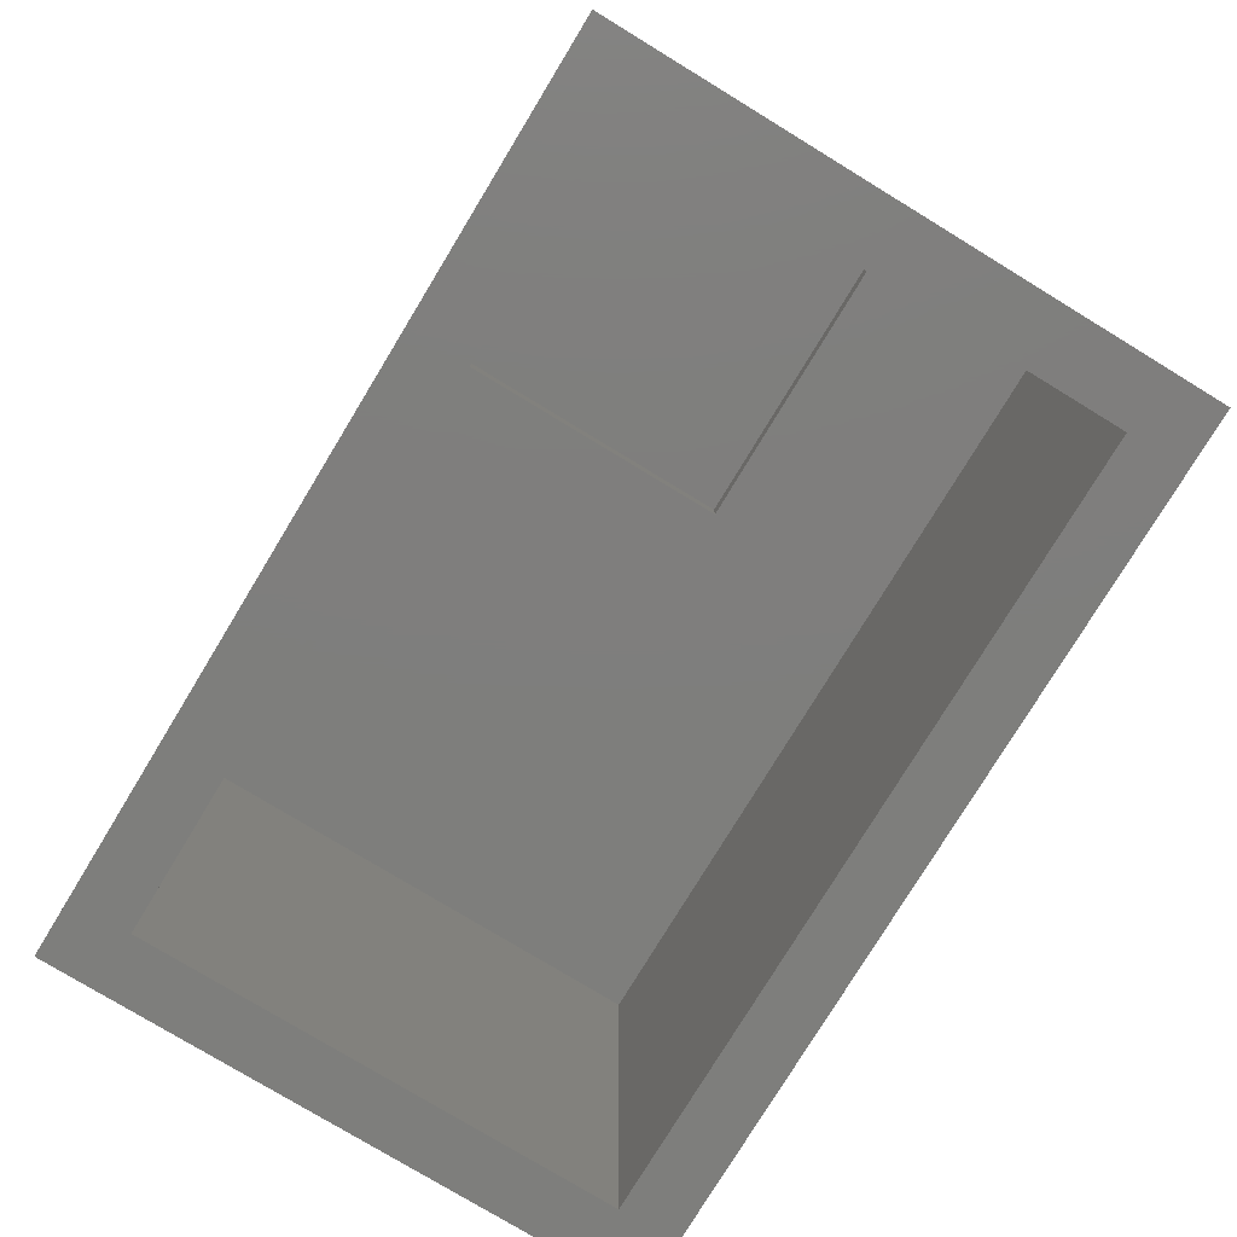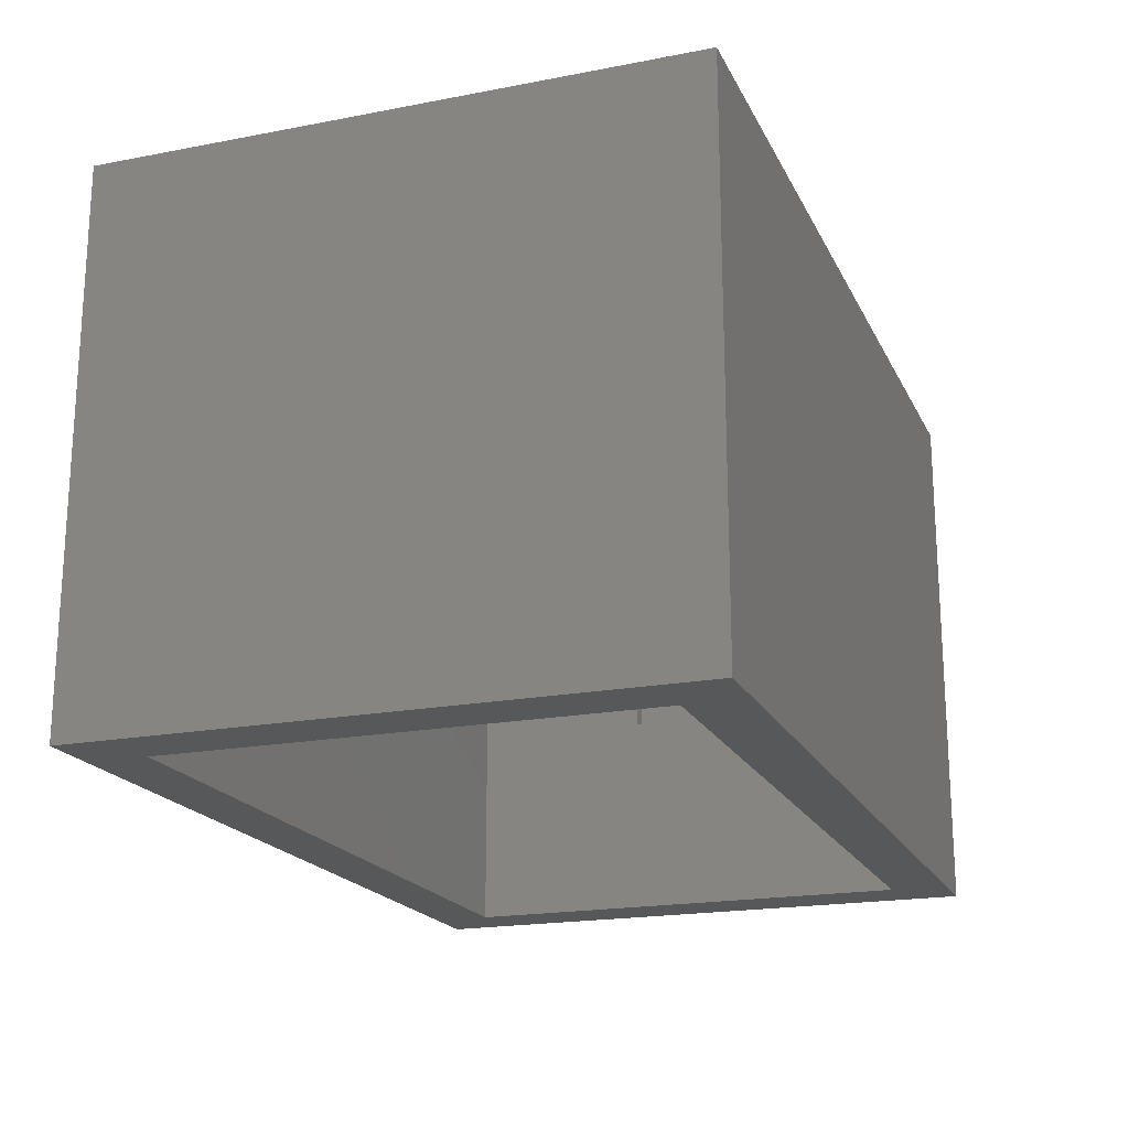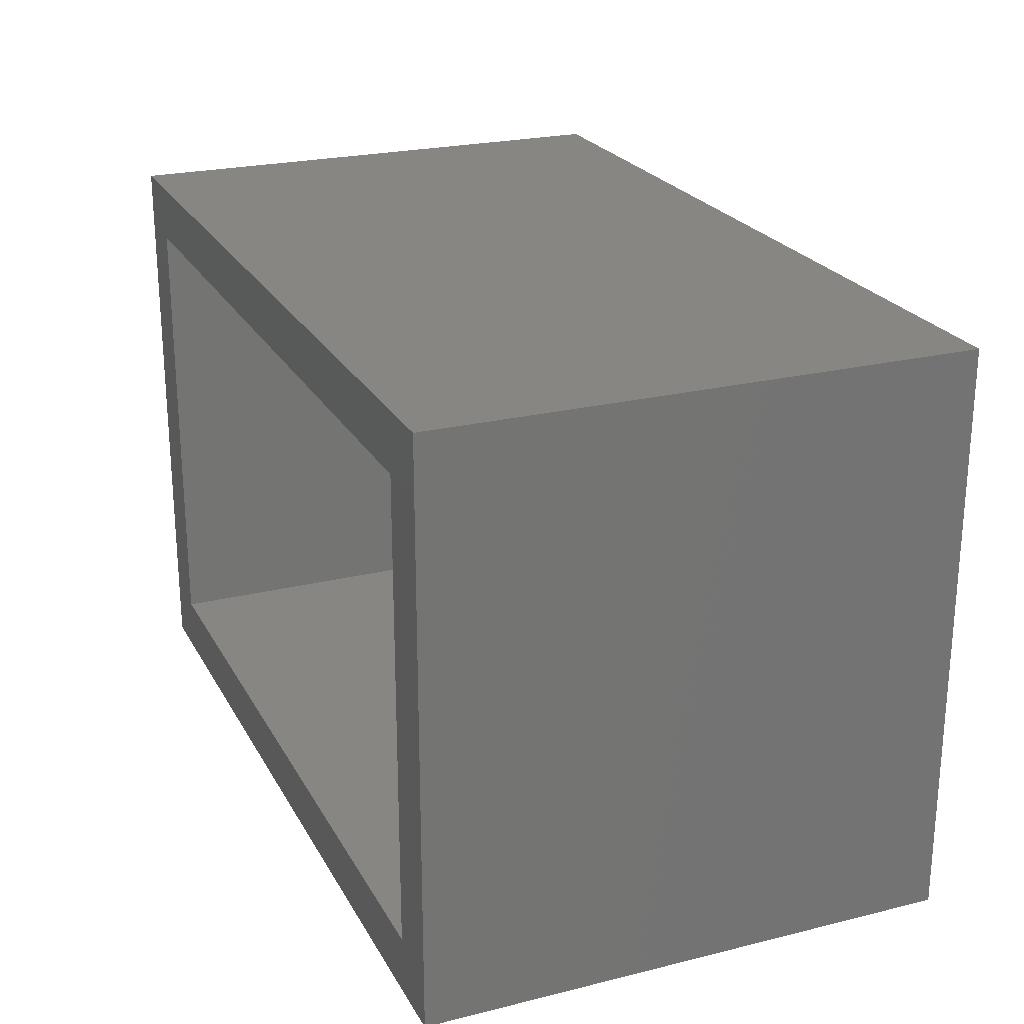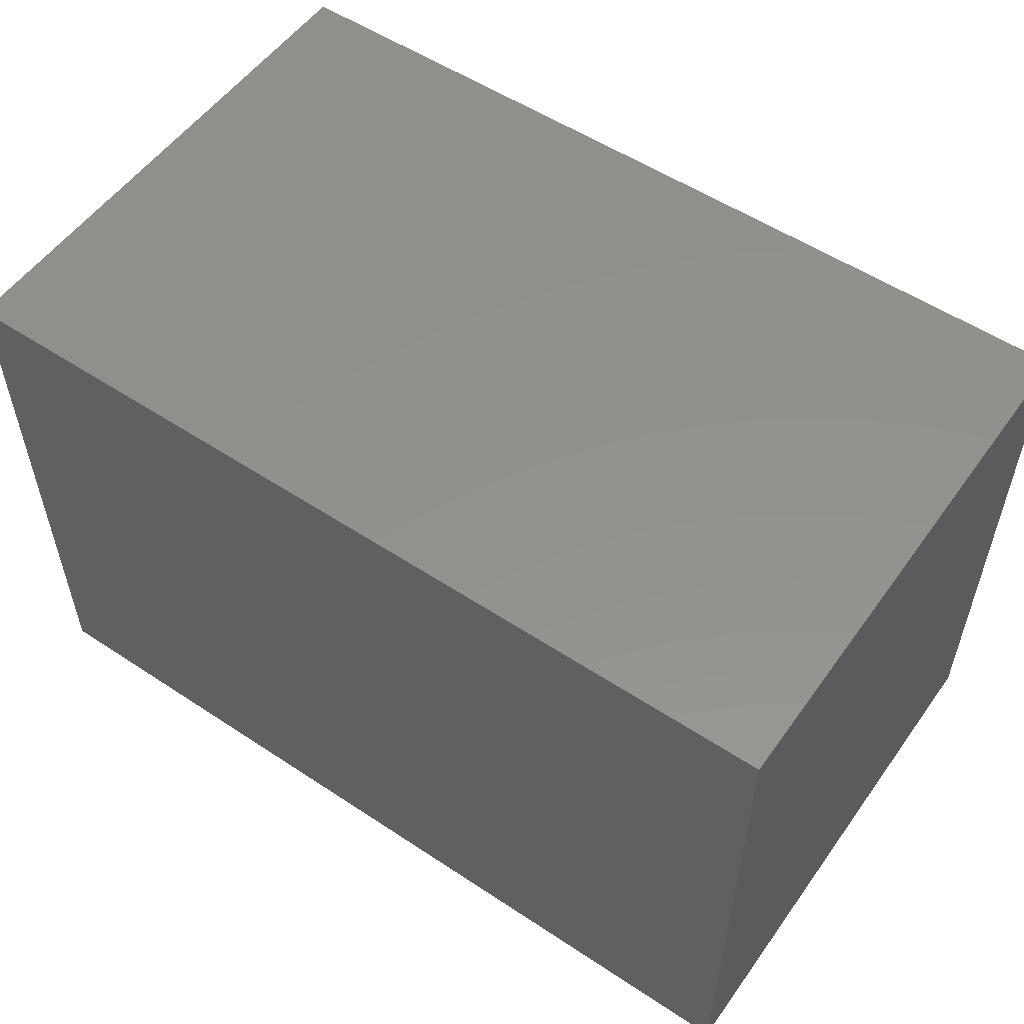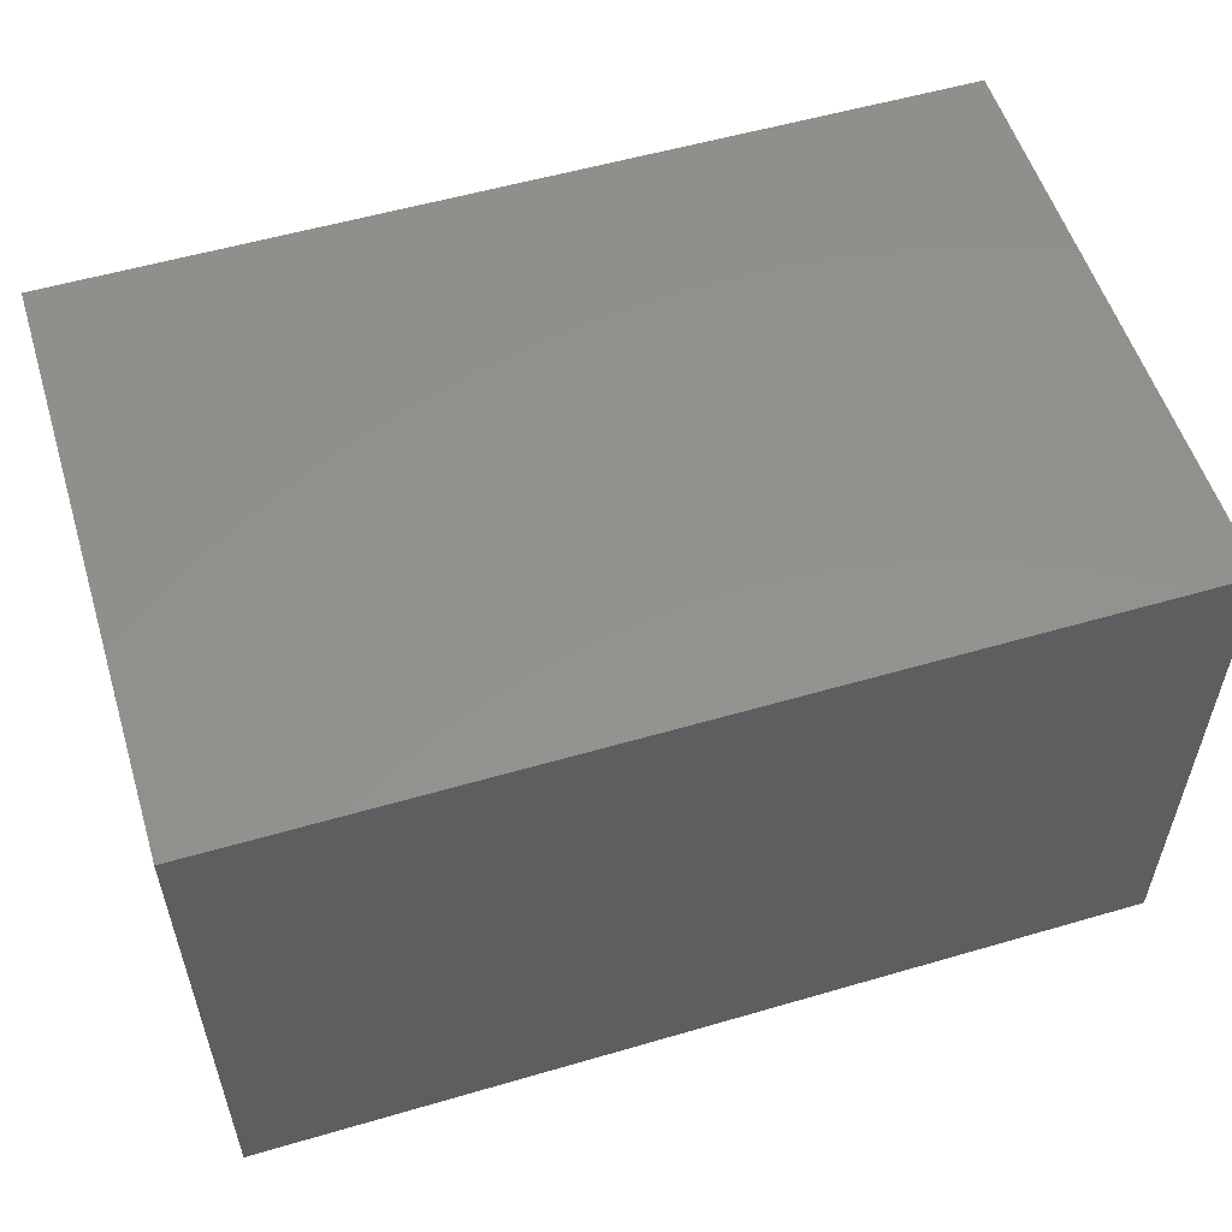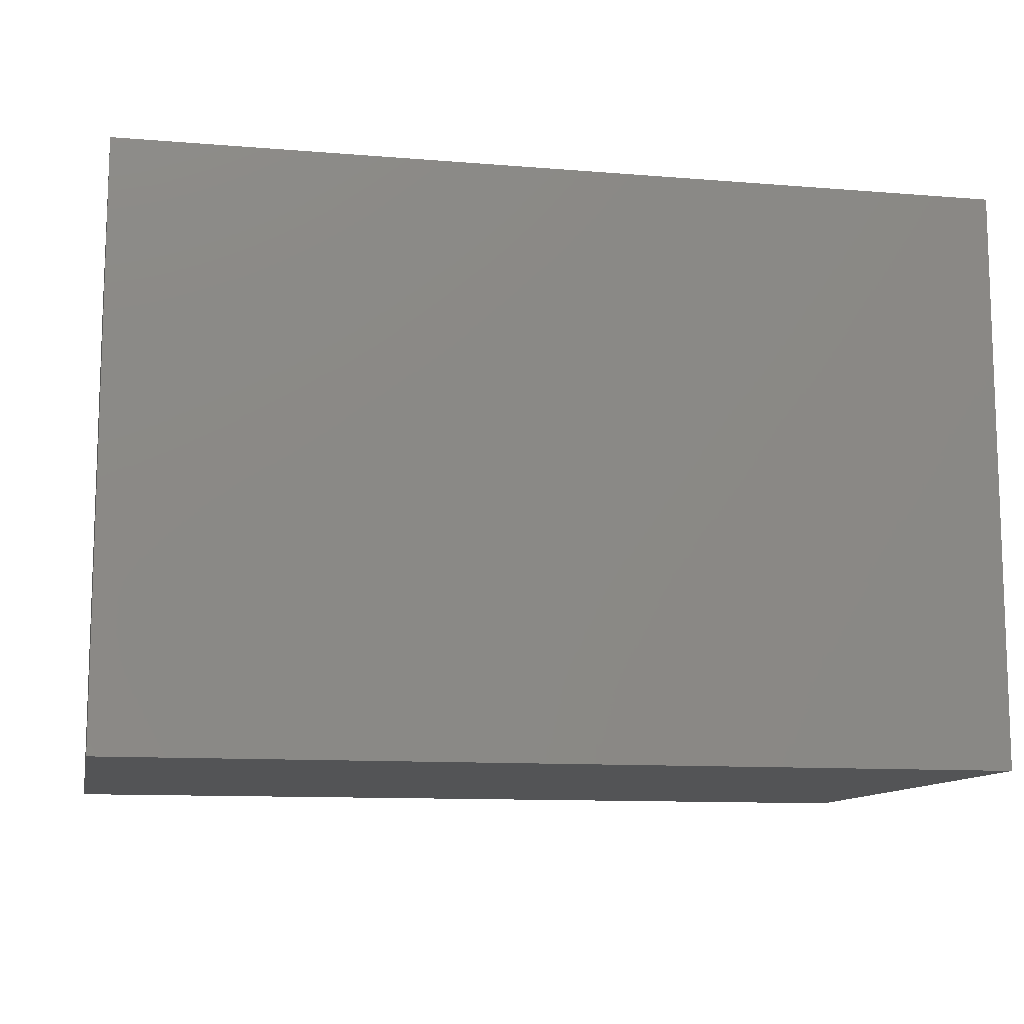
<metadata>
{"format":"stl","ext":"stl","renderer":"f3d","projection":"perspective","resolution":1024,"background":"white","views":[{"elev":-78.0,"azim":-121.3,"up":"+Z"},{"elev":-19.3,"azim":109.8,"up":"+Z"},{"elev":23.5,"azim":-112.5,"up":"+Y"},{"elev":54.5,"azim":35.0,"up":"+Y"},{"elev":55.2,"azim":162.9,"up":"+Z"},{"elev":-11.2,"azim":-11.4,"up":"+Y"}]}
</metadata>
<code>
# stl→obj: 28 verts, 52 faces
v 0.2812 0.4688 0.1953
v 9.56e-34 0.4688 0.1953
v 0.2812 0.4531 0.1953
v 0.01562 0.4531 0.1953
v 0 0.1875 0.1953
v 0.01562 0.1875 0.1953
v 0.2812 0.1875 0.4502
v 0.01562 0.1875 0.4502
v 0.2812 0.1875 0.4766
v -1.561e-17 0.1875 0.4766
v 0.2812 0.4688 0.4766
v 0.2812 0.4531 0.4502
v 0.7344 0.4531 0.4502
v 0.7344 0.4531 -4.497e-17
v 0.01562 0.4531 -9.568e-19
v 0.01562 0.01562 0.4502
v 0.7344 0.01562 0.4502
v 0.01562 0.01562 -9.568e-19
v -1.561e-17 0.4688 0.4766
v -0.03906 -0.03906 0
v 0.7344 0.01562 -4.497e-17
v 0.7891 -0.03906 -4.832e-17
v 0.7891 0.5078 -4.832e-17
v -0.03906 0.5078 0
v 0.7891 -0.03906 0.5049
v 0.7891 0.5078 0.5049
v -0.03906 0.5078 0.5049
v -0.03906 -0.03906 0.5049
f 1 2 3
f 3 2 4
f 2 5 4
f 4 5 6
f 7 8 9
f 9 8 10
f 8 6 10
f 10 6 5
f 9 11 7
f 7 11 12
f 11 1 12
f 12 1 3
f 13 12 14
f 14 12 3
f 14 3 15
f 15 3 4
f 16 8 17
f 17 8 7
f 17 7 13
f 13 7 12
f 15 4 18
f 18 4 6
f 18 6 16
f 16 6 8
f 5 2 10
f 10 2 19
f 19 11 10
f 10 11 9
f 2 1 19
f 19 1 11
f 20 21 22
f 22 21 14
f 22 14 23
f 21 20 18
f 18 20 24
f 18 24 15
f 15 24 23
f 15 23 14
f 14 21 13
f 13 21 17
f 16 17 18
f 18 17 21
f 22 23 25
f 25 23 26
f 26 27 25
f 25 27 28
f 28 27 20
f 20 27 24
f 28 20 25
f 25 20 22
f 27 26 24
f 24 26 23

</code>
